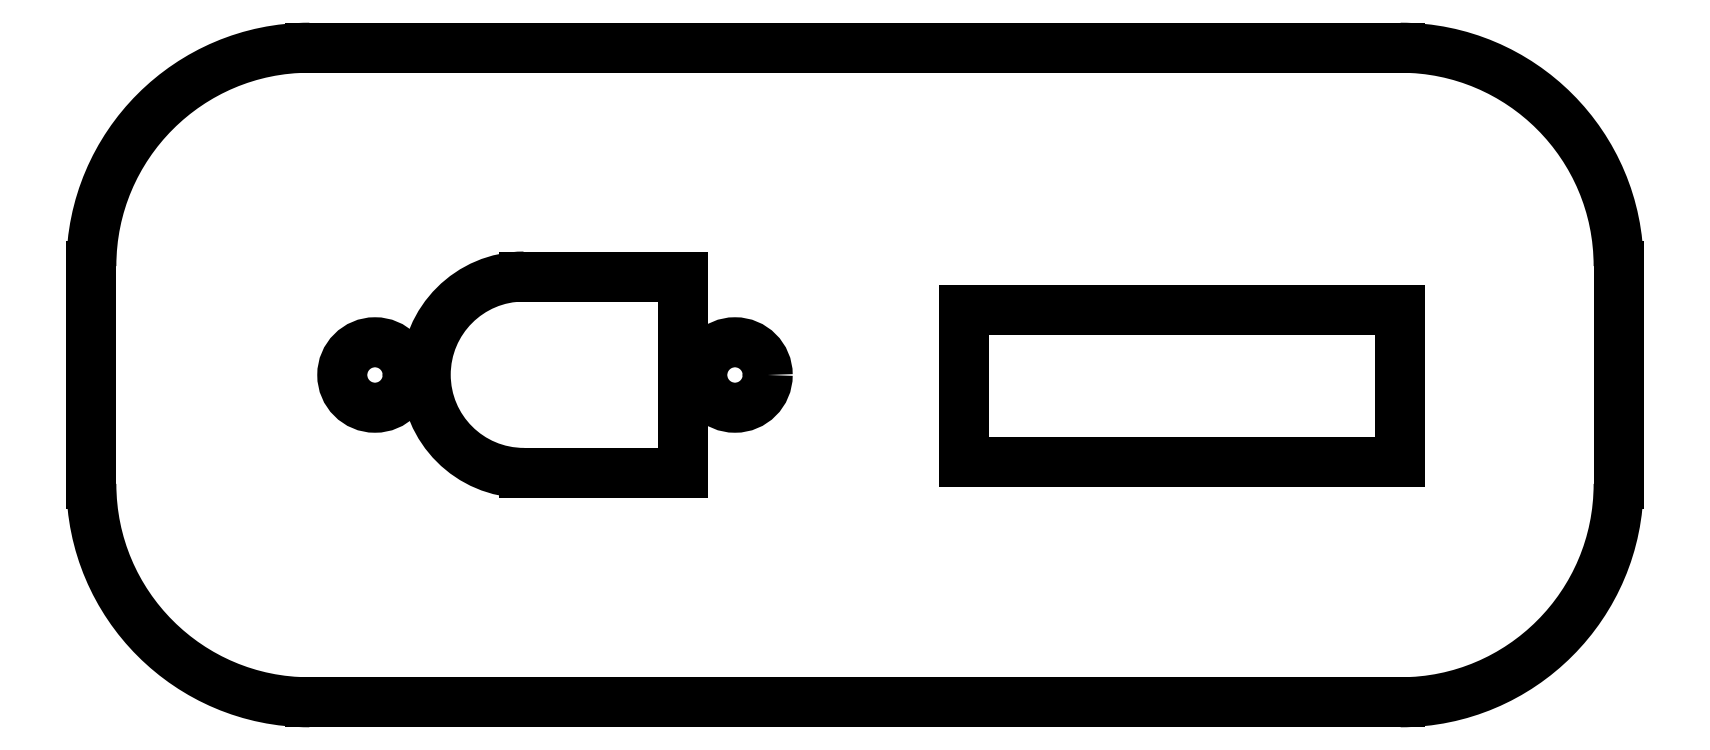
<metadata>
{"format":"dxf","ext":"dxf","renderer":"ezdxf+matplotlib","layout":"modelspace","background":"white","min_lineweight":24,"dpi":150}
</metadata>
<code>
0
SECTION
2
ENTITIES
0
LINE
8
Guide
10
27
20
15
30
0
11
30
21
15
31
0
0
LINE
8
Guide
10
15
20
15
30
0
11
12
21
15
31
0
0
LINE
8
Laser_Acrylic
10
40
20
11
30
0
11
40
21
18
31
0
0
LINE
8
Laser_Acrylic
10
40
20
11
30
0
11
60
21
11
31
0
0
LINE
8
Laser_Acrylic
10
60
20
11
30
0
11
60
21
18
31
0
0
LINE
8
Laser_Acrylic
10
40
20
18
30
0
11
60
21
18
31
0
0
LINE
8
Laser_Acrylic
10
0
20
10
30
0
11
0
21
20
31
0
0
LINE
8
Laser_Acrylic
10
60
20
0
30
0
11
10
21
0
31
0
0
LINE
8
Laser_Acrylic
10
10
20
30
30
0
11
60
21
30
31
0
0
LINE
8
Laser_Acrylic
10
70
20
20
30
0
11
70
21
10
31
0
0
ARC
8
Laser_Acrylic
10
60
20
20
30
0
40
10
50
0
51
90
0
ARC
8
Laser_Acrylic
10
60
20
10
30
0
40
10
50
270
51
0
0
ARC
8
Laser_Acrylic
10
10
20
10
30
0
40
10
50
180
51
270
0
ARC
8
Laser_Acrylic
10
10
20
20
30
0
40
10
50
90
51
180
0
LINE
8
Laser_Temp1
10
10
20
32.5
30
0
11
60
21
32.5
31
0
0
LINE
8
Laser_Temp1
10
60
20
-2.5
30
0
11
10
21
-2.5
31
0
0
LINE
8
Laser_Temp1
10
-2.5
20
10
30
0
11
-2.5
21
20
31
0
0
LINE
8
Laser_Temp1
10
72.5
20
20
30
0
11
72.5
21
10
31
0
0
ARC
8
Laser_Temp1
10
10
20
20
30
0
40
12.5
50
90
51
180
0
ARC
8
Laser_Temp1
10
60
20
20
30
0
40
12.5
50
0
51
90
0
ARC
8
Laser_Temp1
10
60
20
10
30
0
40
12.5
50
270
51
0
0
ARC
8
Laser_Temp1
10
10
20
10
30
0
40
12.5
50
180
51
270
0
LINE
8
Laser_Temp1
10
-20
20
50
30
0
11
90
21
50
31
0
0
LINE
8
Laser_Temp1
10
90
20
50
30
0
11
90
21
-20
31
0
0
LINE
8
Laser_Temp1
10
90
20
-20
30
0
11
-20
21
-20
31
0
0
LINE
8
Laser_Temp1
10
-20
20
-20
30
0
11
-20
21
50
31
0
0
LINE
8
Laser_Temp2
10
5
20
25
30
0
11
65
21
25
31
0
0
LINE
8
Laser_Temp2
10
65
20
25
30
0
11
65
21
5
31
0
0
LINE
8
Laser_Temp2
10
65
20
5
30
0
11
5
21
5
31
0
0
LINE
8
Laser_Temp2
10
5
20
5
30
0
11
5
21
25
31
0
0
LINE
8
Laser_Temp2
10
-10
20
40
30
0
11
80
21
40
31
0
0
LINE
8
Laser_Temp2
10
80
20
40
30
0
11
80
21
-10
31
0
0
LINE
8
Laser_Temp2
10
80
20
-10
30
0
11
-10
21
-10
31
0
0
LINE
8
Laser_Temp2
10
-10
20
-10
30
0
11
-10
21
40
31
0
0
LINE
8
Laser_Acrylic
10
19.82
20
19.51
30
0
11
26.12
21
19.51
31
0
0
LINE
8
Laser_Acrylic
10
19.82
20
10.51
30
0
11
26.12
21
10.51
31
0
0
ARC
8
Laser_Acrylic
10
19.82
20
15.01
30
0
40
4.5
50
90
51
270
0
CIRCLE
8
Laser_Acrylic
10
13
20
15
30
0
40
1.5
0
LINE
8
Laser_Acrylic
10
26.12
20
19.51
30
0
11
26.62
21
19.51
31
0
0
LINE
8
Laser_Acrylic
10
26.12
20
10.51
30
0
11
26.62
21
10.51
31
0
0
LINE
8
Laser_Acrylic
10
27.12
20
19.51
30
0
11
27.12
21
10.51
31
0
0
CIRCLE
8
Laser_Acrylic
10
29.5
20
15
30
0
40
1.5
0
LINE
8
Laser_Acrylic
10
26.62
20
19.51
30
0
11
27.12
21
19.51
31
0
0
LINE
8
Laser_Acrylic
10
27.12
20
10.51
30
0
11
26.62
21
10.51
31
0
0
ENDSEC
0
EOF

</code>
